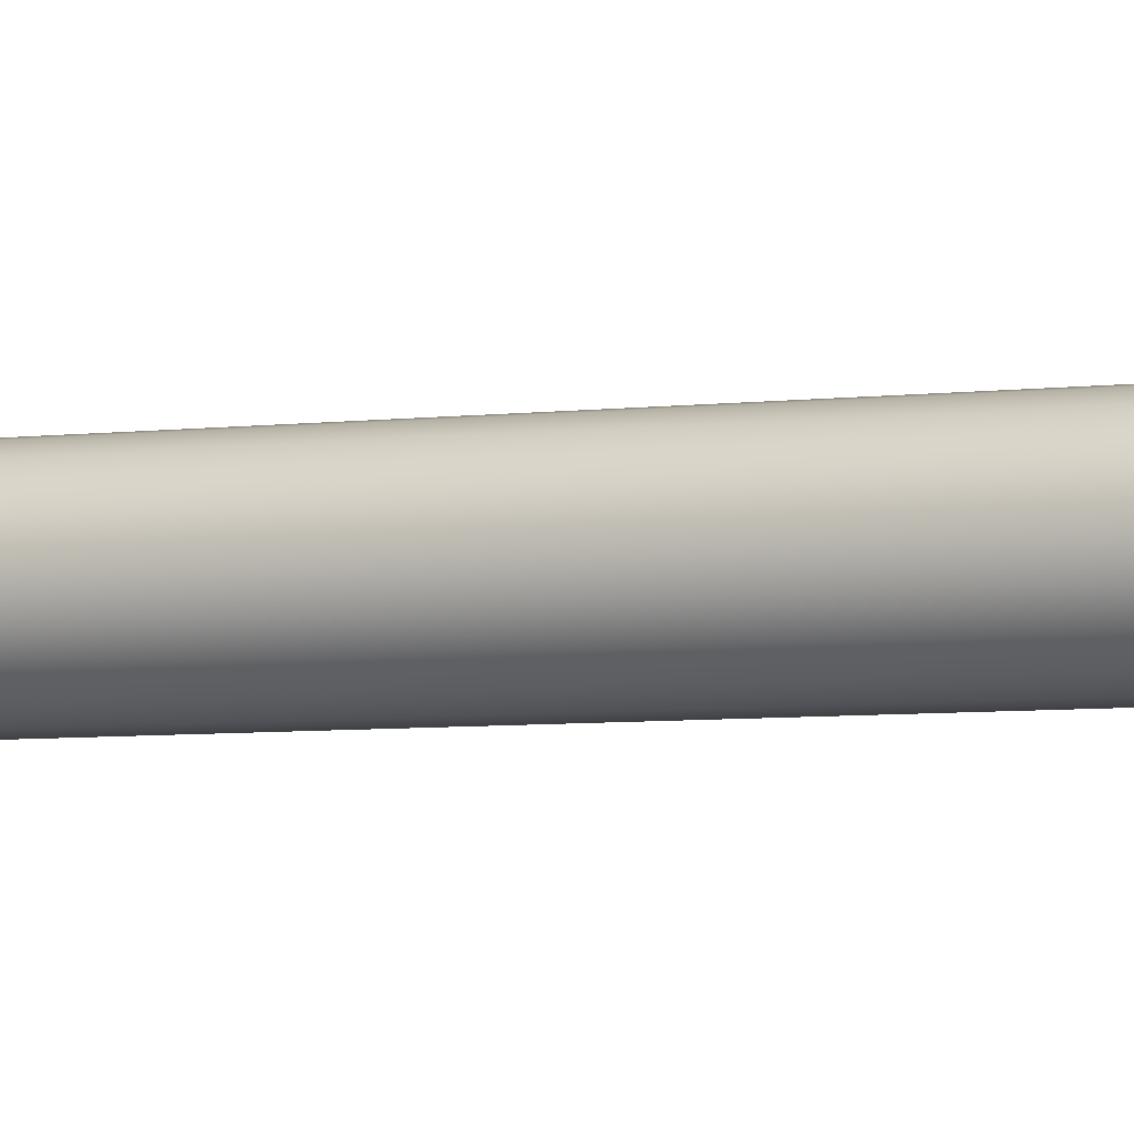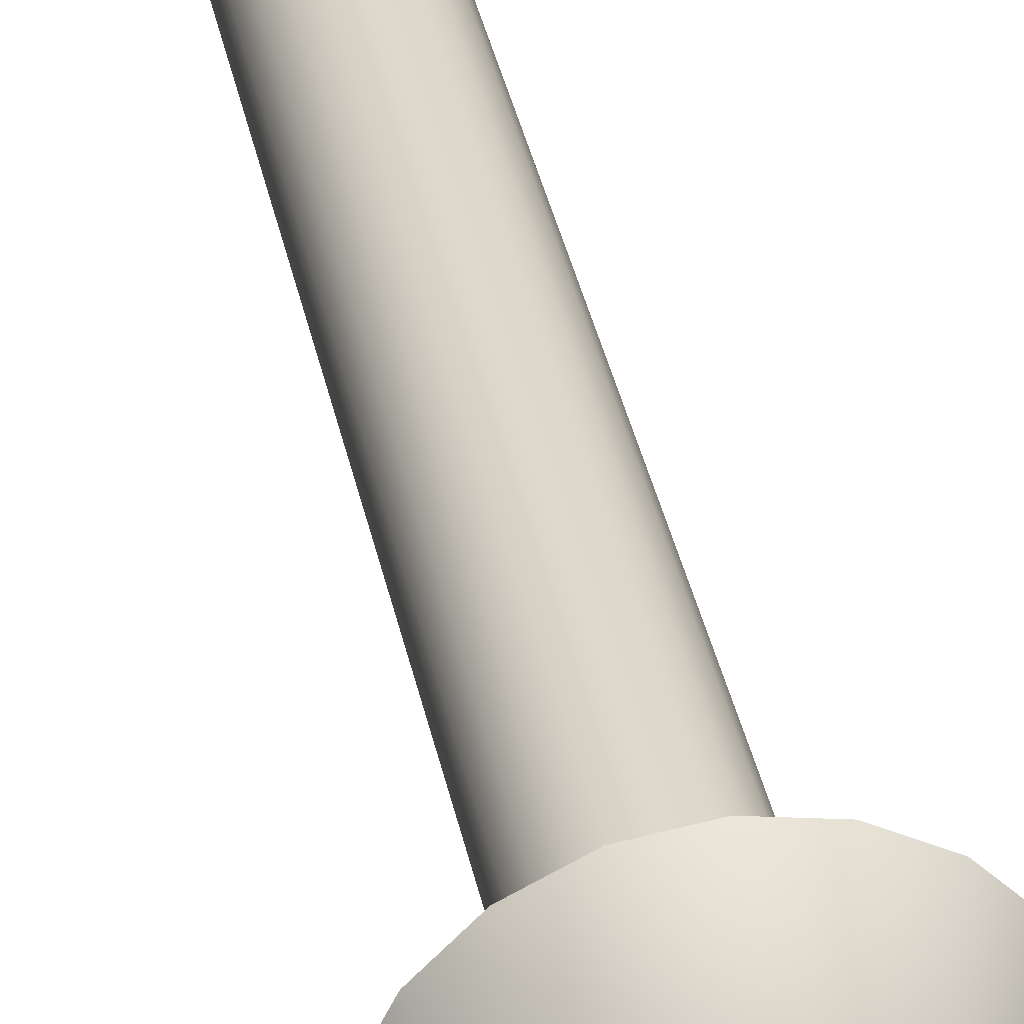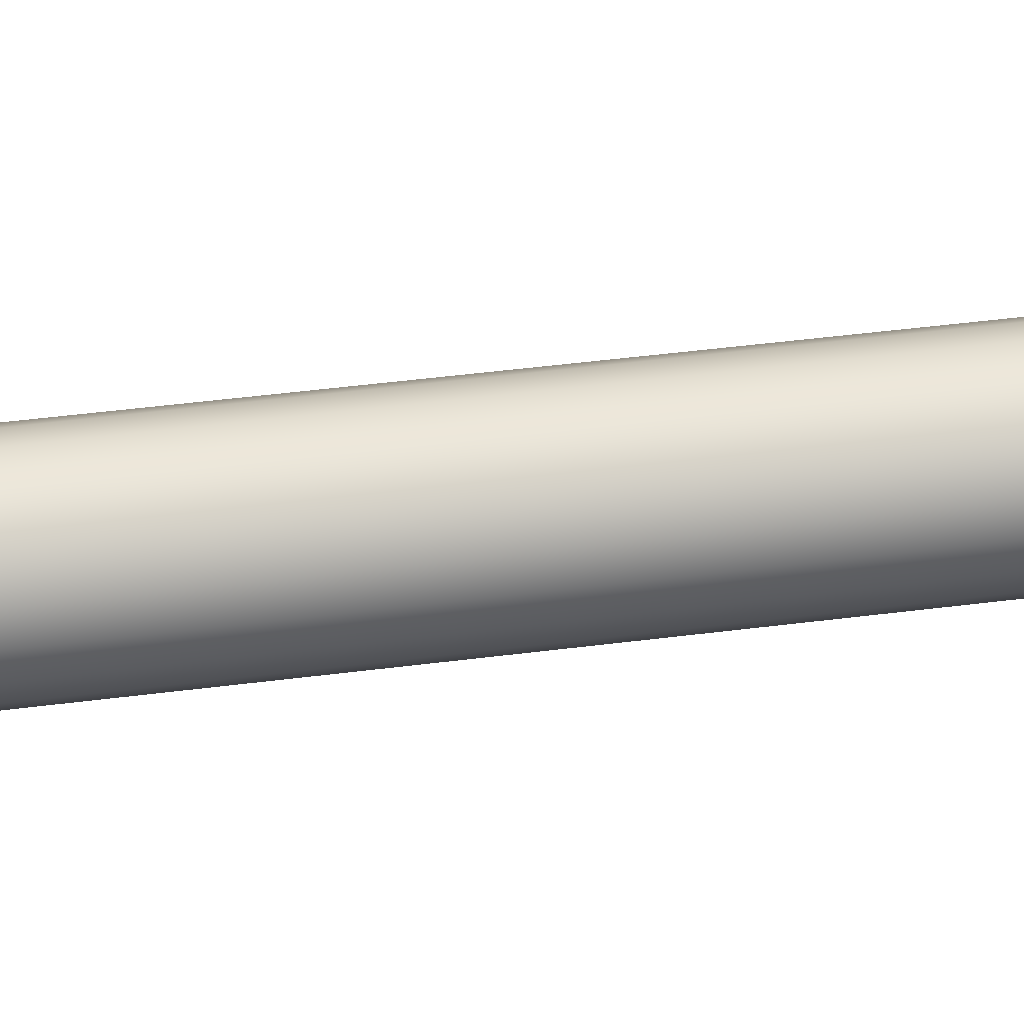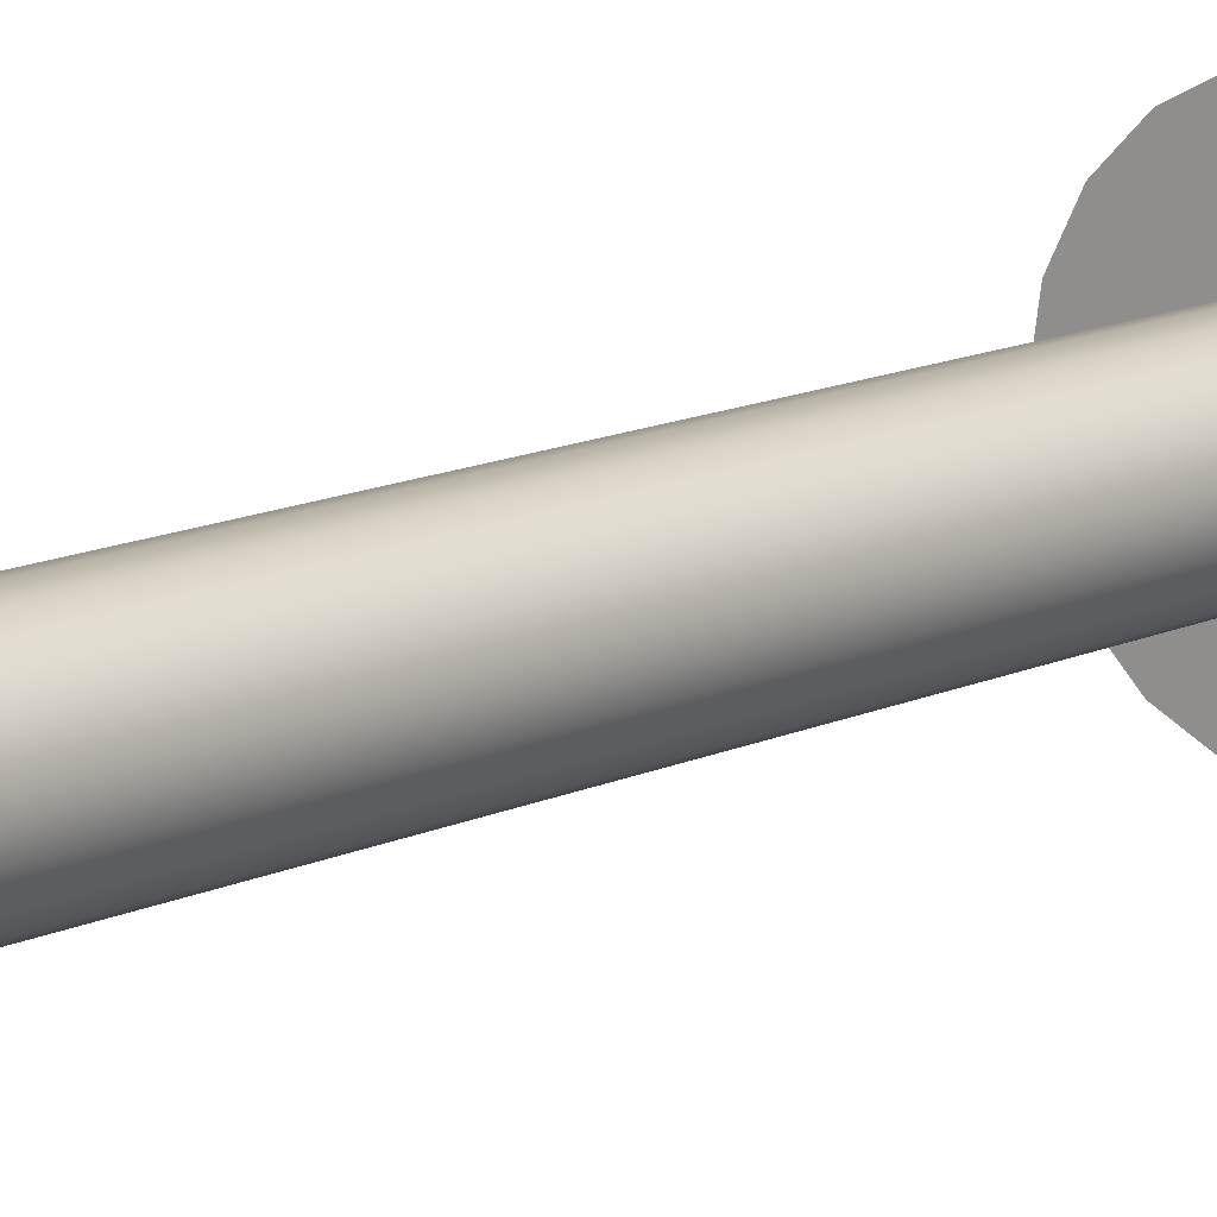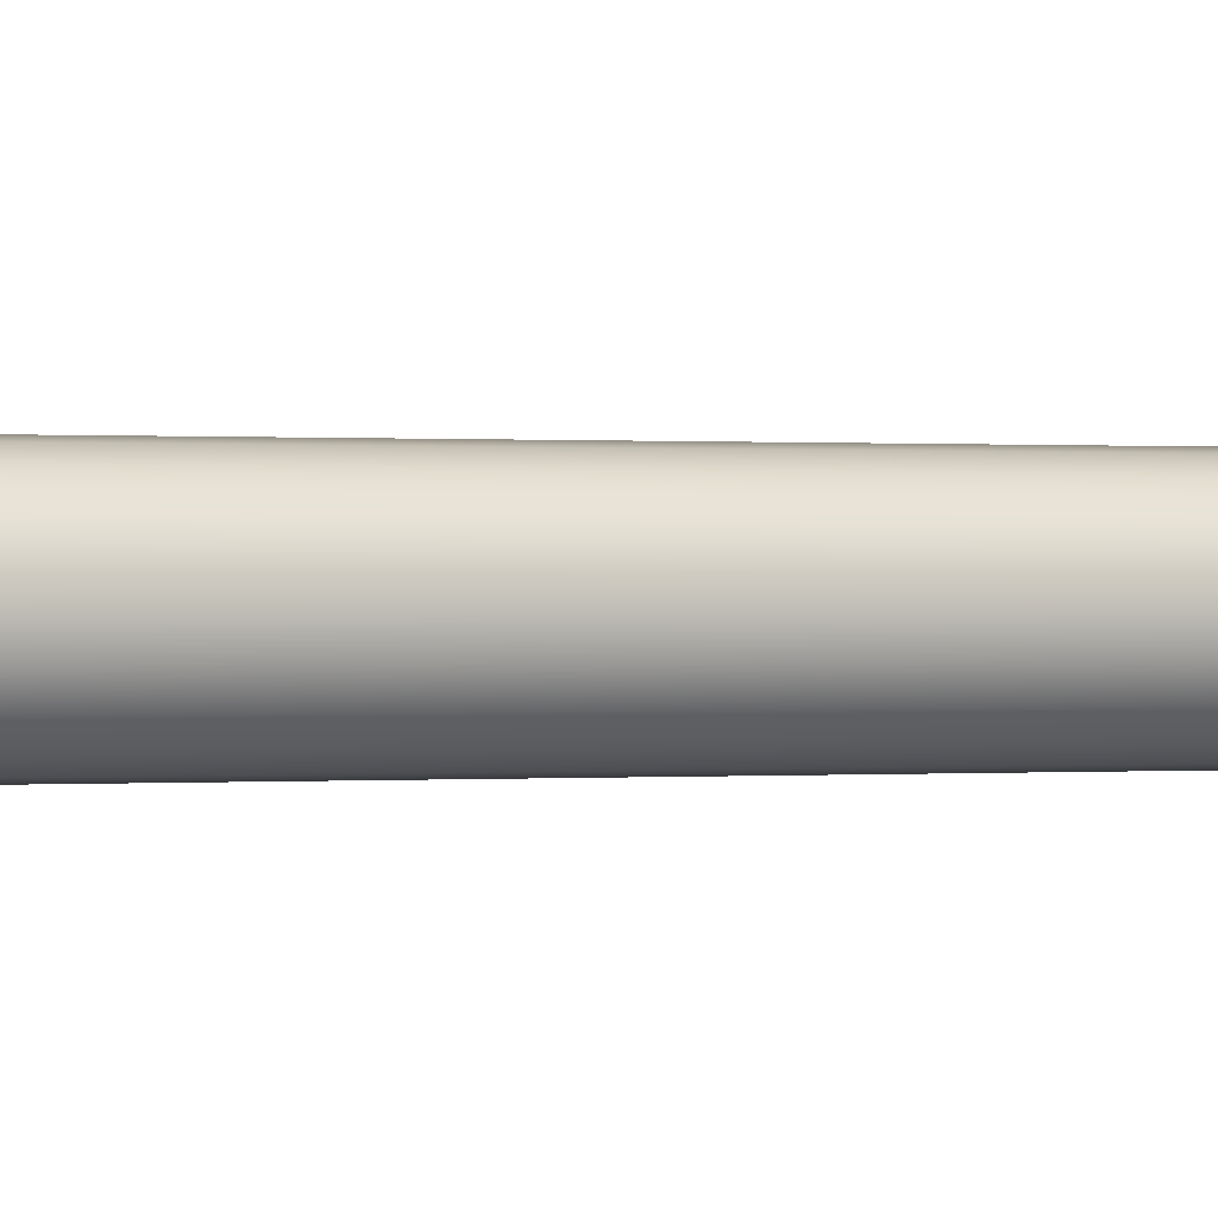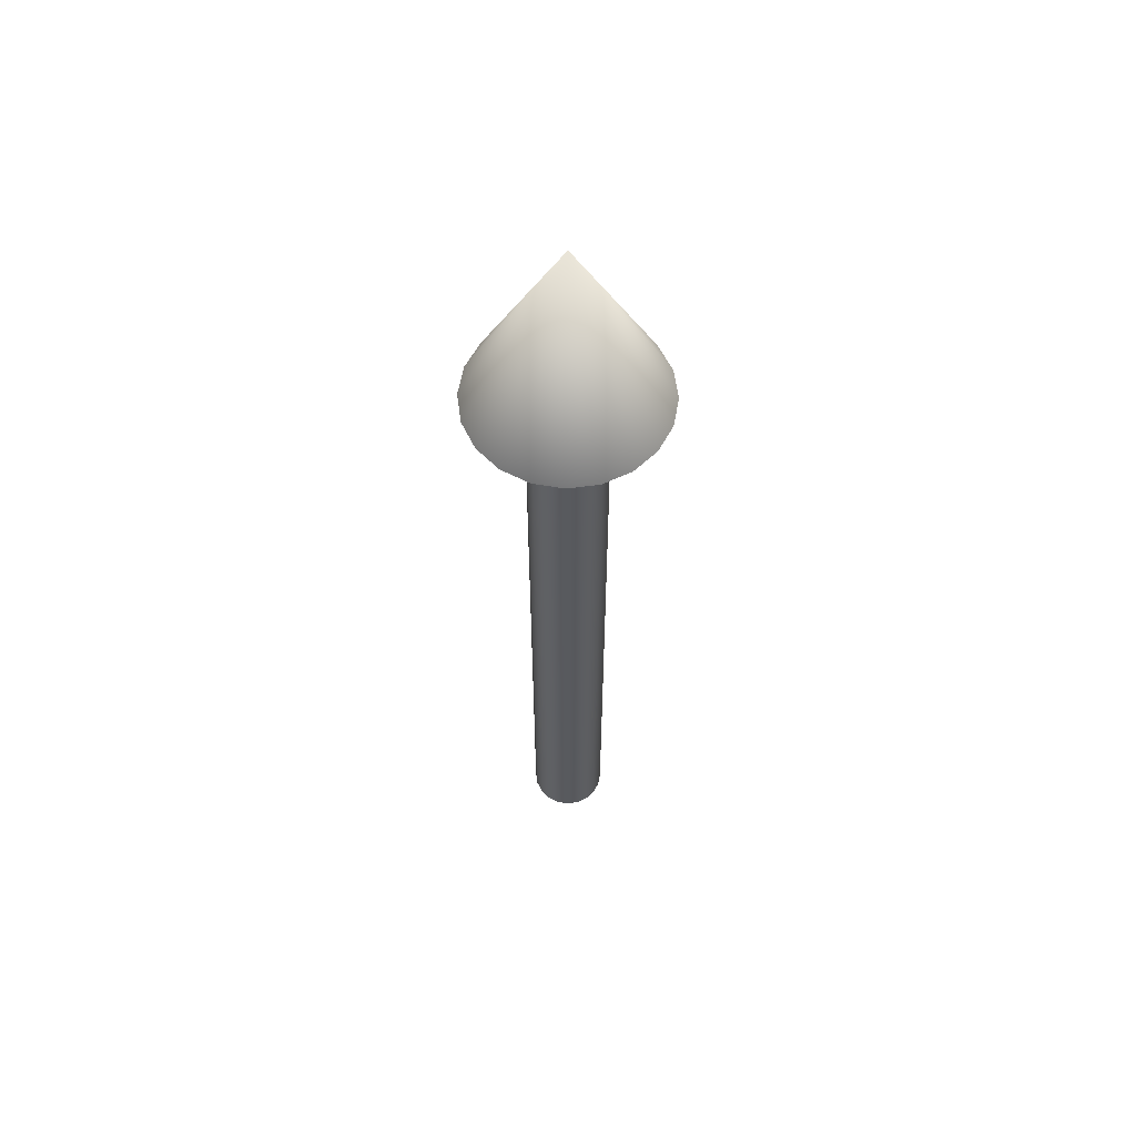
<metadata>
{"format":"obj","ext":"obj","renderer":"f3d","projection":"perspective","resolution":1024,"background":"white","views":[{"elev":-4.5,"azim":-64.2,"up":"+Y"},{"elev":32.2,"azim":-10.1,"up":"+Y"},{"elev":34.6,"azim":79.4,"up":"+Y"},{"elev":11.7,"azim":-140.5,"up":"+Y"},{"elev":0.1,"azim":-118.8,"up":"+Y"},{"elev":58.9,"azim":-178.8,"up":"+Z"}]}
</metadata>
<code>
v 0.04 0 0
v 0.03804 0.01236 0
v 0.03236 0.02351 0
v 0.02351 0.03236 0
v 0.01236 0.03804 0
v 0 0.04 0
v -0.01236 0.03804 0
v -0.02351 0.03236 0
v -0.03236 0.02351 0
v -0.03804 0.01236 0
v -0.04 0 0
v -0.03804 -0.01236 0
v -0.03236 -0.02351 0
v -0.02351 -0.03236 0
v -0.01236 -0.03804 0
v -0 -0.04 0
v 0.01236 -0.03804 0
v 0.02351 -0.03236 0
v 0.03236 -0.02351 0
v 0.03804 -0.01236 0
v 0.04 0 0
v 0.03804 0.01236 0
v 0.03236 0.02351 0
v 0.02351 0.03236 0
v 0.01236 0.03804 0
v 0 0.04 0
v -0.01236 0.03804 0
v -0.02351 0.03236 0
v -0.03236 0.02351 0
v -0.03804 0.01236 0
v -0.04 0 0
v -0.03804 -0.01236 0
v -0.03236 -0.02351 0
v -0.02351 -0.03236 0
v -0.01236 -0.03804 0
v -0 -0.04 0
v 0.01236 -0.03804 0
v 0.02351 -0.03236 0
v 0.03236 -0.02351 0
v 0.03804 -0.01236 0
v 0.04 0 0.8
v 0.03804 0.01236 0.8
v 0.03236 0.02351 0.8
v 0.02351 0.03236 0.8
v 0.01236 0.03804 0.8
v 0 0.04 0.8
v -0.01236 0.03804 0.8
v -0.02351 0.03236 0.8
v -0.03236 0.02351 0.8
v -0.03804 0.01236 0.8
v -0.04 0 0.8
v -0.03804 -0.01236 0.8
v -0.03236 -0.02351 0.8
v -0.02351 -0.03236 0.8
v -0.01236 -0.03804 0.8
v -0 -0.04 0.8
v 0.01236 -0.03804 0.8
v 0.02351 -0.03236 0.8
v 0.03236 -0.02351 0.8
v 0.03804 -0.01236 0.8
v 0.04 0 0.8
v 0.03804 0.01236 0.8
v 0.03236 0.02351 0.8
v 0.02351 0.03236 0.8
v 0.01236 0.03804 0.8
v 0 0.04 0.8
v -0.01236 0.03804 0.8
v -0.02351 0.03236 0.8
v -0.03236 0.02351 0.8
v -0.03804 0.01236 0.8
v -0.04 0 0.8
v -0.03804 -0.01236 0.8
v -0.03236 -0.02351 0.8
v -0.02351 -0.03236 0.8
v -0.01236 -0.03804 0.8
v -0 -0.04 0.8
v 0.01236 -0.03804 0.8
v 0.02351 -0.03236 0.8
v 0.03236 -0.02351 0.8
v 0.03804 -0.01236 0.8
v 0.1 0 0.8
v 0.09511 0.0309 0.8
v 0.0809 0.05878 0.8
v 0.05878 0.0809 0.8
v 0.0309 0.09511 0.8
v 0 0.1 0.8
v -0.0309 0.09511 0.8
v -0.05878 0.0809 0.8
v -0.0809 0.05878 0.8
v -0.09511 0.0309 0.8
v -0.1 0 0.8
v -0.09511 -0.0309 0.8
v -0.0809 -0.05878 0.8
v -0.05878 -0.0809 0.8
v -0.0309 -0.09511 0.8
v -0 -0.1 0.8
v 0.0309 -0.09511 0.8
v 0.05878 -0.0809 0.8
v 0.0809 -0.05878 0.8
v 0.09511 -0.0309 0.8
v 0 0 1
v 0.1 0 0.8
v 0.09511 0.0309 0.8
v 0.0809 0.05878 0.8
v 0.05878 0.0809 0.8
v 0.0309 0.09511 0.8
v 0 0.1 0.8
v -0.0309 0.09511 0.8
v -0.05878 0.0809 0.8
v -0.0809 0.05878 0.8
v -0.09511 0.0309 0.8
v -0.1 0 0.8
v -0.09511 -0.0309 0.8
v -0.0809 -0.05878 0.8
v -0.05878 -0.0809 0.8
v -0.0309 -0.09511 0.8
v -0 -0.1 0.8
v 0.0309 -0.09511 0.8
v 0.05878 -0.0809 0.8
v 0.0809 -0.05878 0.8
v 0.09511 -0.0309 0.8
f 1 3 2
f 1 4 3
f 1 5 4
f 1 6 5
f 1 7 6
f 1 8 7
f 1 9 8
f 1 10 9
f 1 11 10
f 1 12 11
f 1 13 12
f 1 14 13
f 1 15 14
f 1 16 15
f 1 17 16
f 1 18 17
f 1 19 18
f 1 20 19
f 21 42 41
f 21 22 42
f 22 43 42
f 22 23 43
f 23 44 43
f 23 24 44
f 24 45 44
f 24 25 45
f 25 46 45
f 25 26 46
f 26 47 46
f 26 27 47
f 27 48 47
f 27 28 48
f 28 49 48
f 28 29 49
f 29 50 49
f 29 30 50
f 30 51 50
f 30 31 51
f 31 52 51
f 31 32 52
f 32 53 52
f 32 33 53
f 33 54 53
f 33 34 54
f 34 55 54
f 34 35 55
f 35 56 55
f 35 36 56
f 36 57 56
f 36 37 57
f 37 58 57
f 37 38 58
f 38 59 58
f 38 39 59
f 39 60 59
f 39 40 60
f 40 41 60
f 40 21 41
f 61 82 81
f 61 62 82
f 62 83 82
f 62 63 83
f 63 84 83
f 63 64 84
f 64 85 84
f 64 65 85
f 65 86 85
f 65 66 86
f 66 87 86
f 66 67 87
f 67 88 87
f 67 68 88
f 68 89 88
f 68 69 89
f 69 90 89
f 69 70 90
f 70 91 90
f 70 71 91
f 71 92 91
f 71 72 92
f 72 93 92
f 72 73 93
f 73 94 93
f 73 74 94
f 74 95 94
f 74 75 95
f 75 96 95
f 75 76 96
f 76 97 96
f 76 77 97
f 77 98 97
f 77 78 98
f 78 99 98
f 78 79 99
f 79 100 99
f 79 80 100
f 80 81 100
f 80 61 81
f 101 102 103
f 101 103 104
f 101 104 105
f 101 105 106
f 101 106 107
f 101 107 108
f 101 108 109
f 101 109 110
f 101 110 111
f 101 111 112
f 101 112 113
f 101 113 114
f 101 114 115
f 101 115 116
f 101 116 117
f 101 117 118
f 101 118 119
f 101 119 120
f 101 120 121
f 101 121 102

</code>
